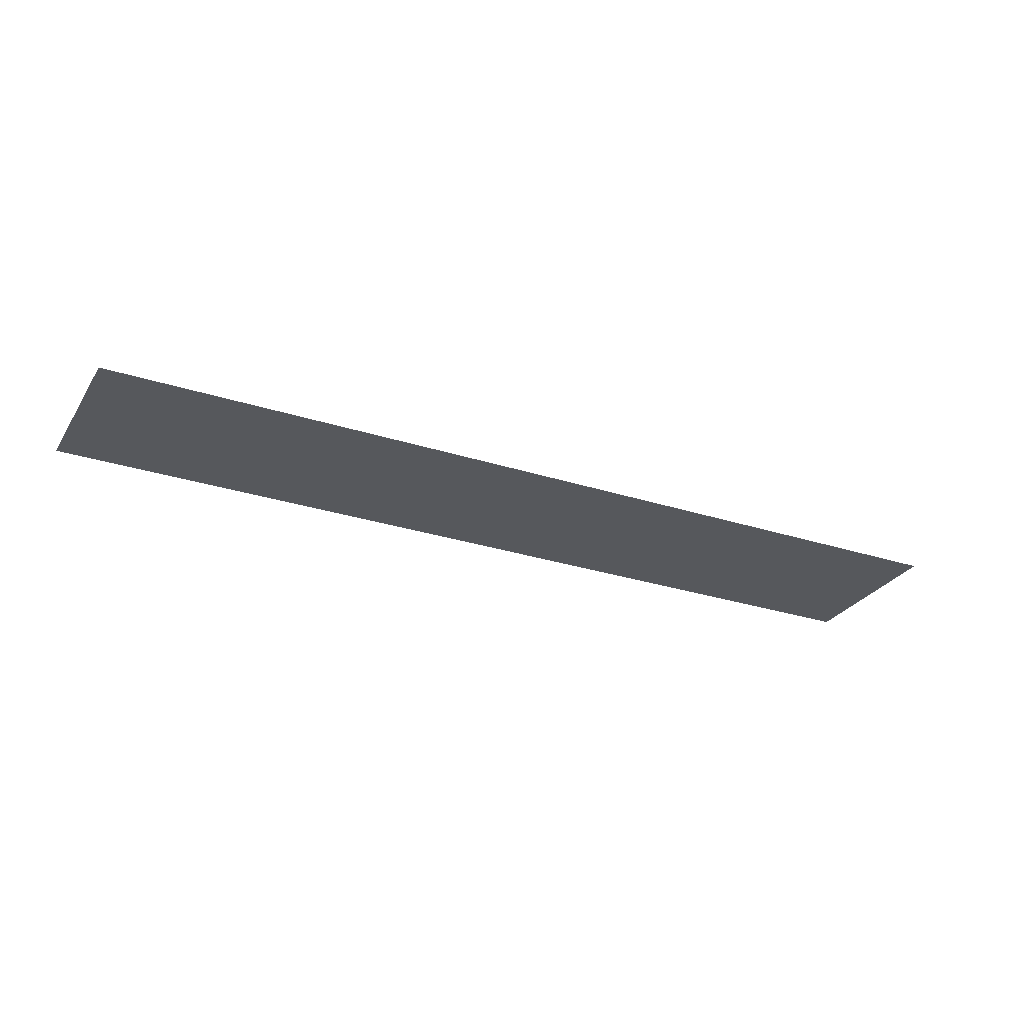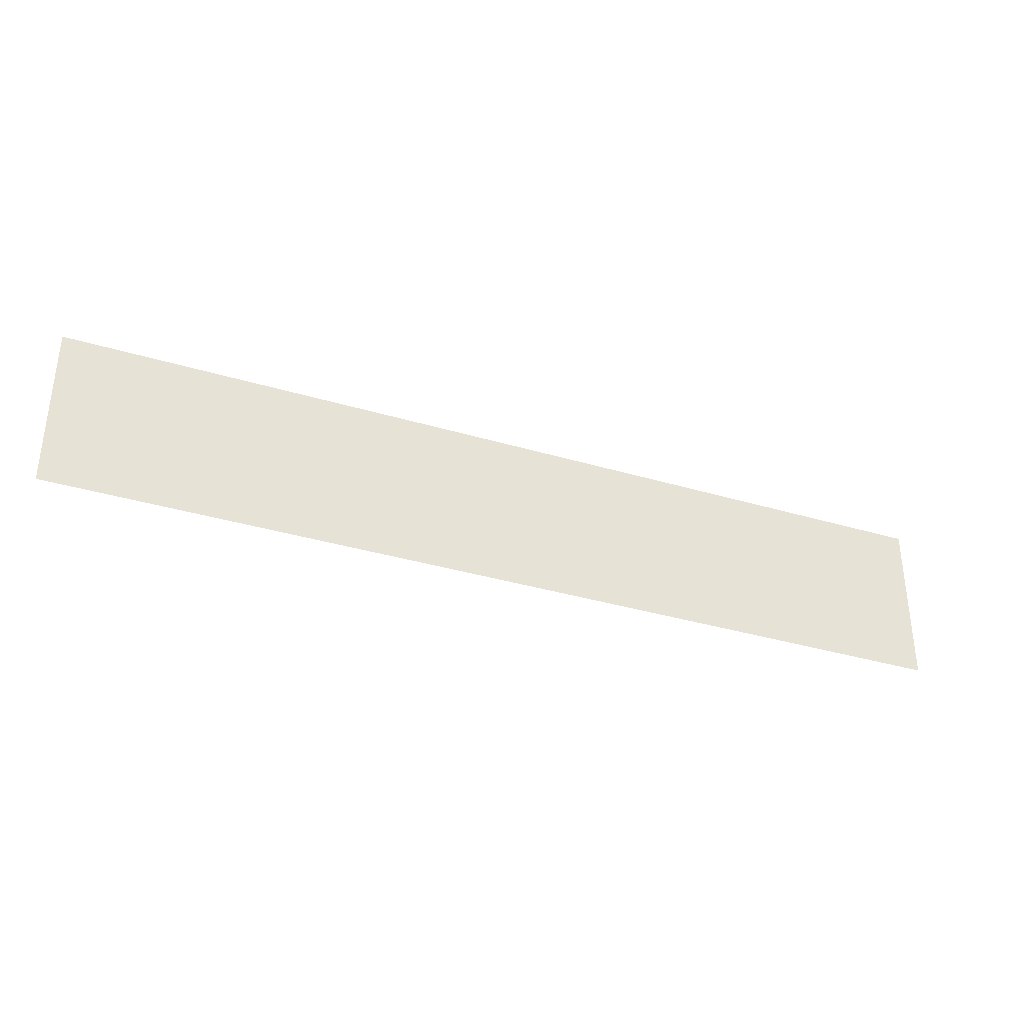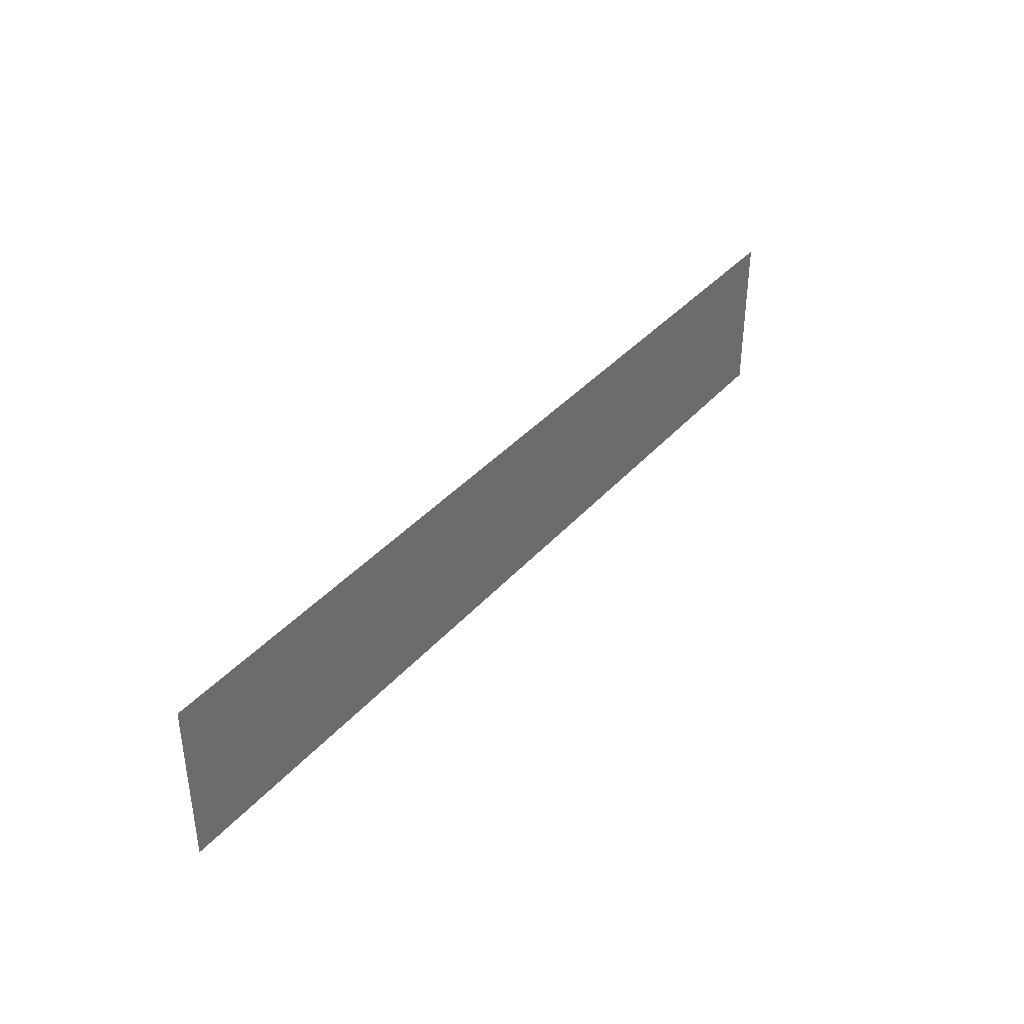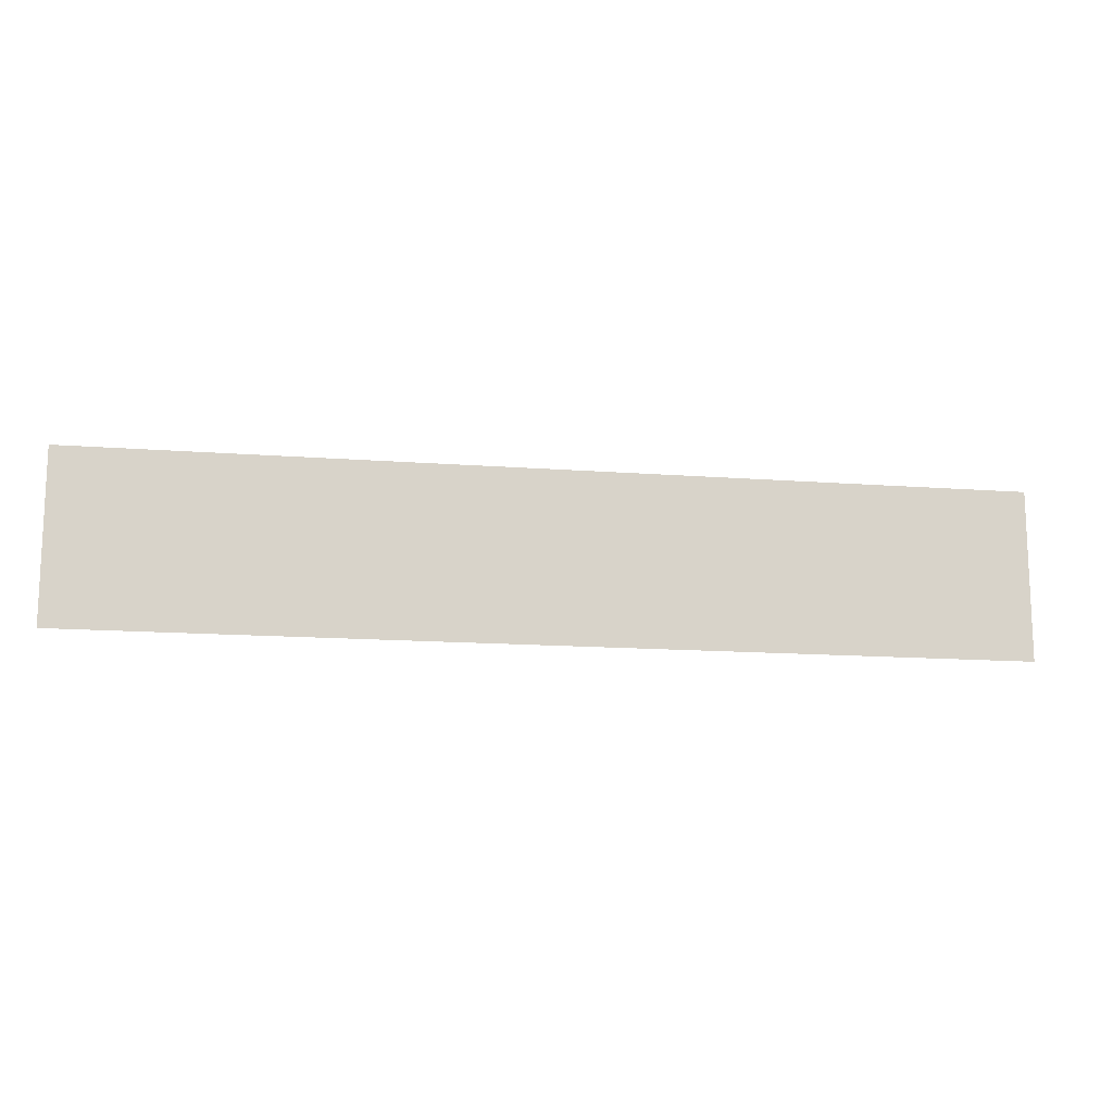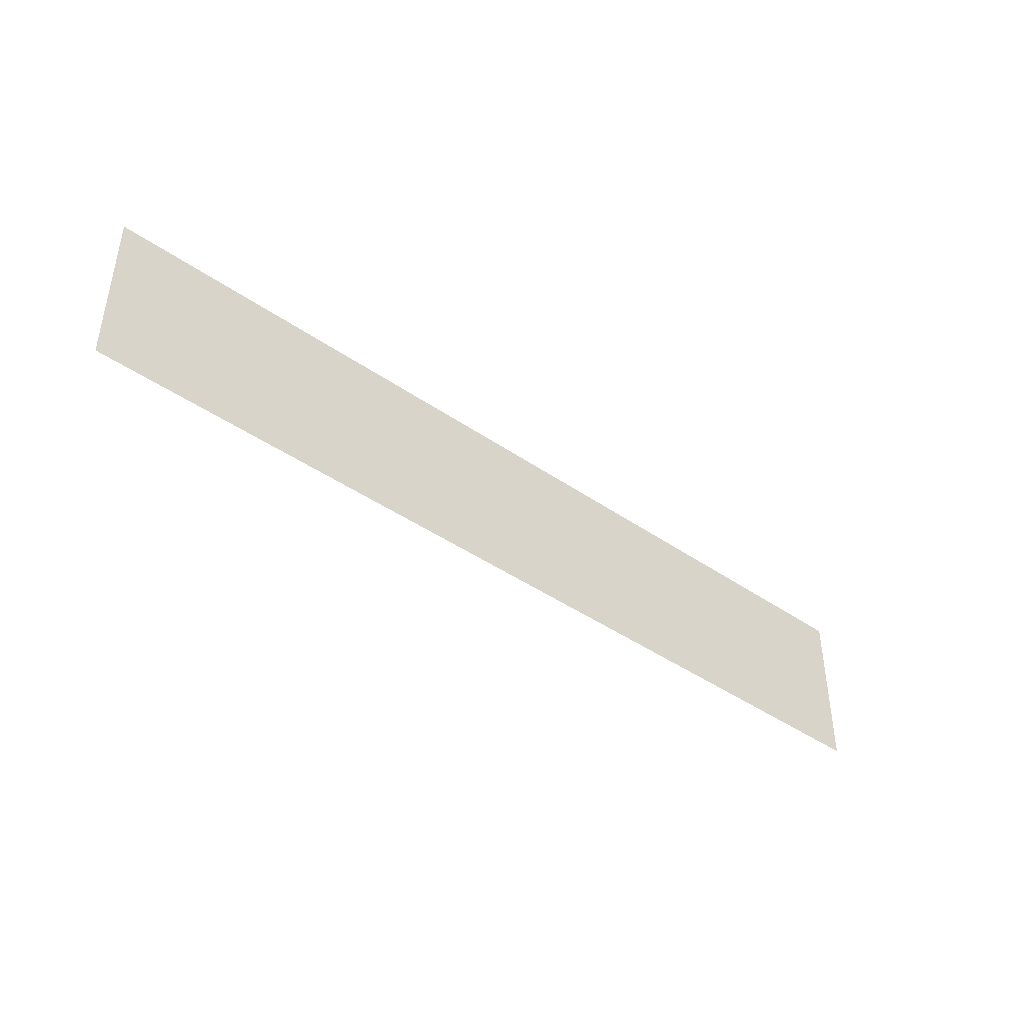
<metadata>
{"format":"obj","ext":"obj","renderer":"f3d","projection":"perspective","resolution":1024,"background":"white","views":[{"elev":-28.2,"azim":153.8,"up":"+Z"},{"elev":-35.1,"azim":158.2,"up":"+Y"},{"elev":38.1,"azim":-53.9,"up":"+Y"},{"elev":-14.0,"azim":170.3,"up":"+Y"},{"elev":-42.6,"azim":-39.7,"up":"+Y"}]}
</metadata>
<code>
o Plane
v 0.275 0.05 0.002004
v 0.275 -0.05 0.002004
v -0.275 0.05 0.002004
v -0.275 -0.05 0.002004
f 2 3 1
f 2 4 3

</code>
